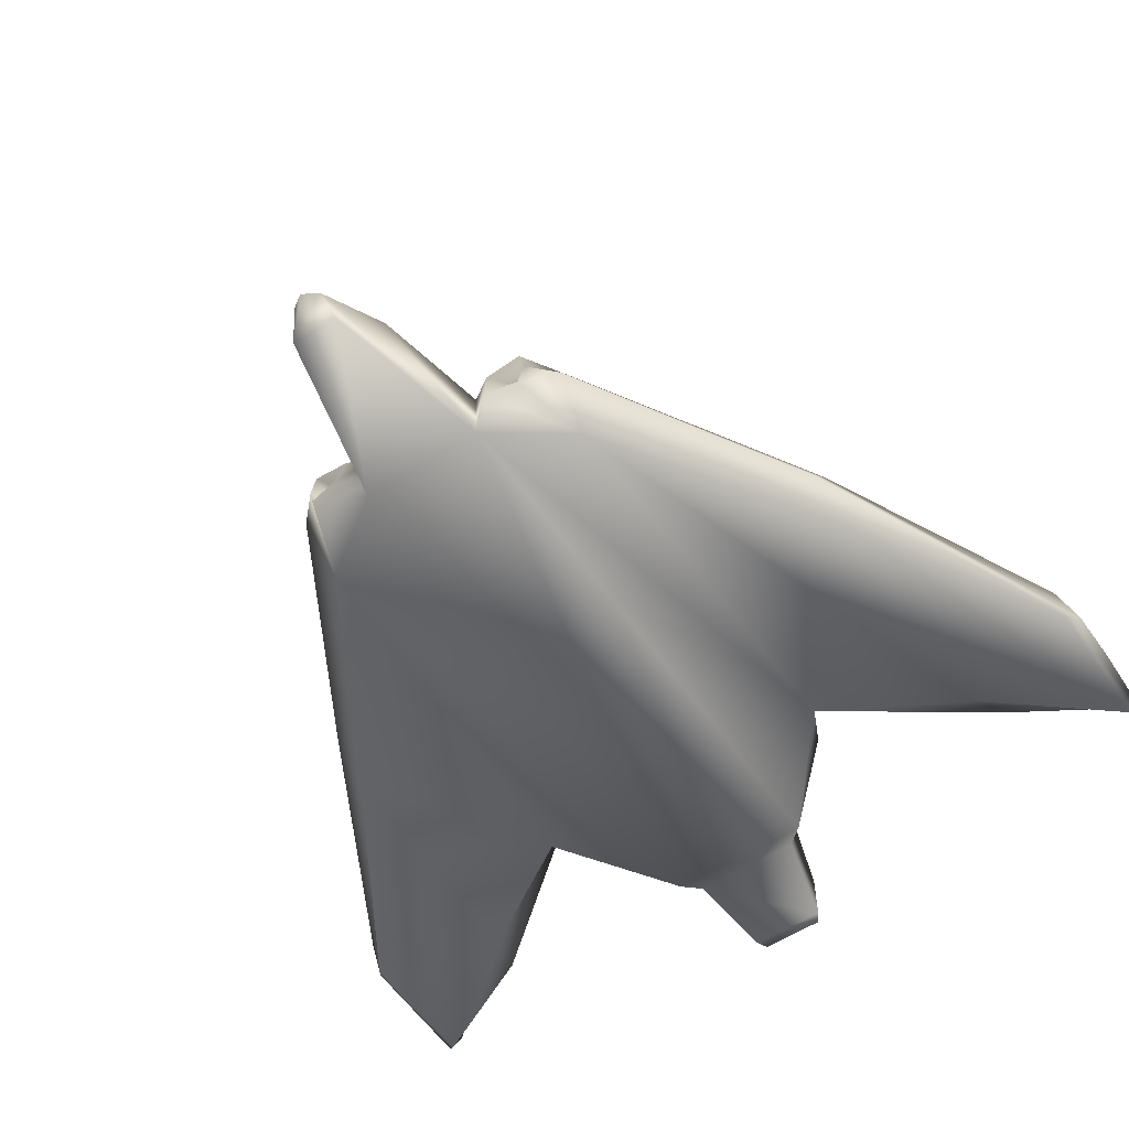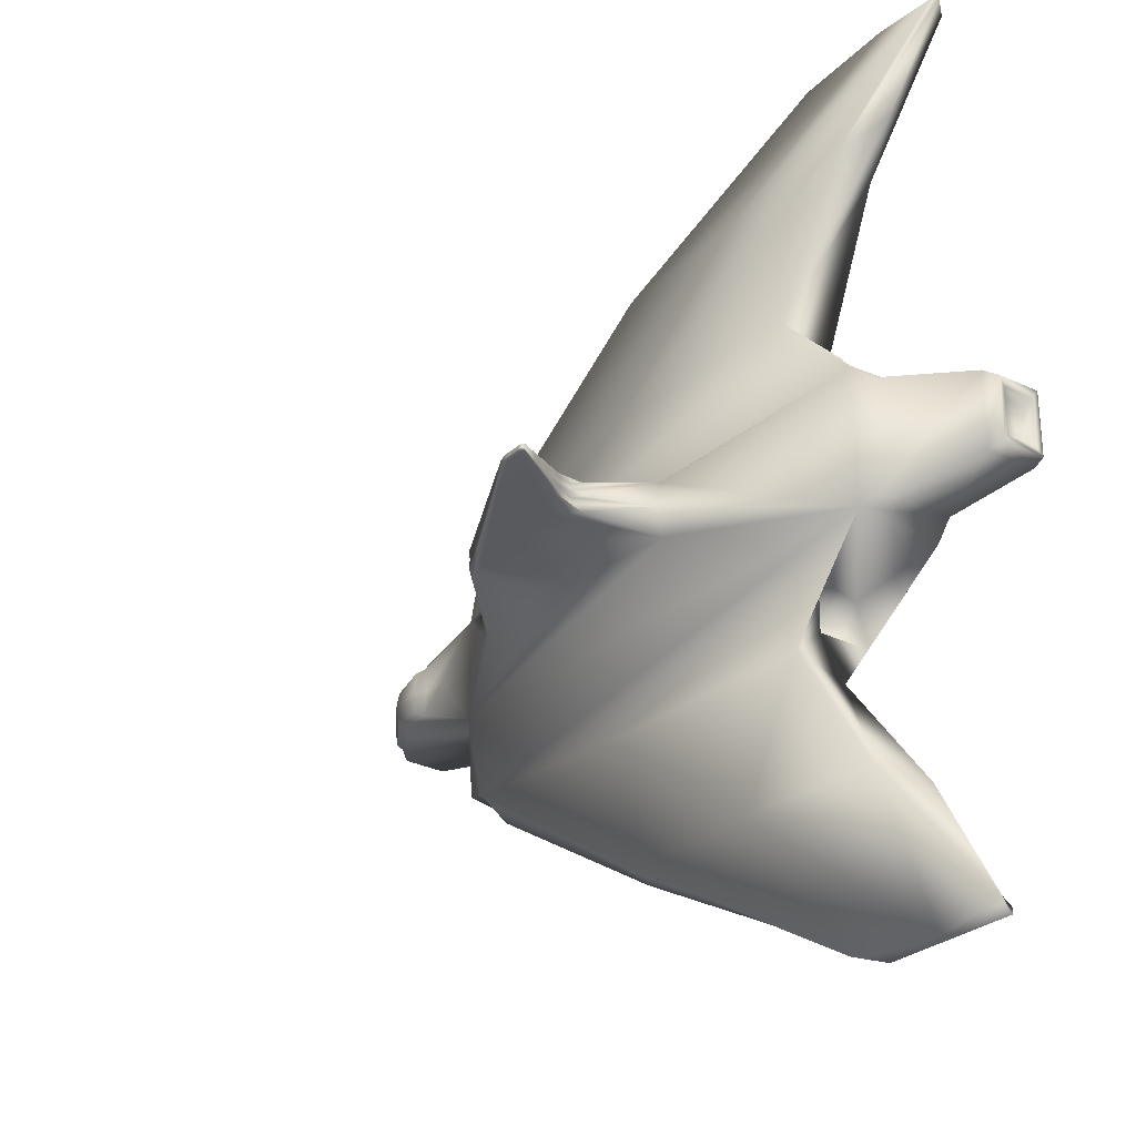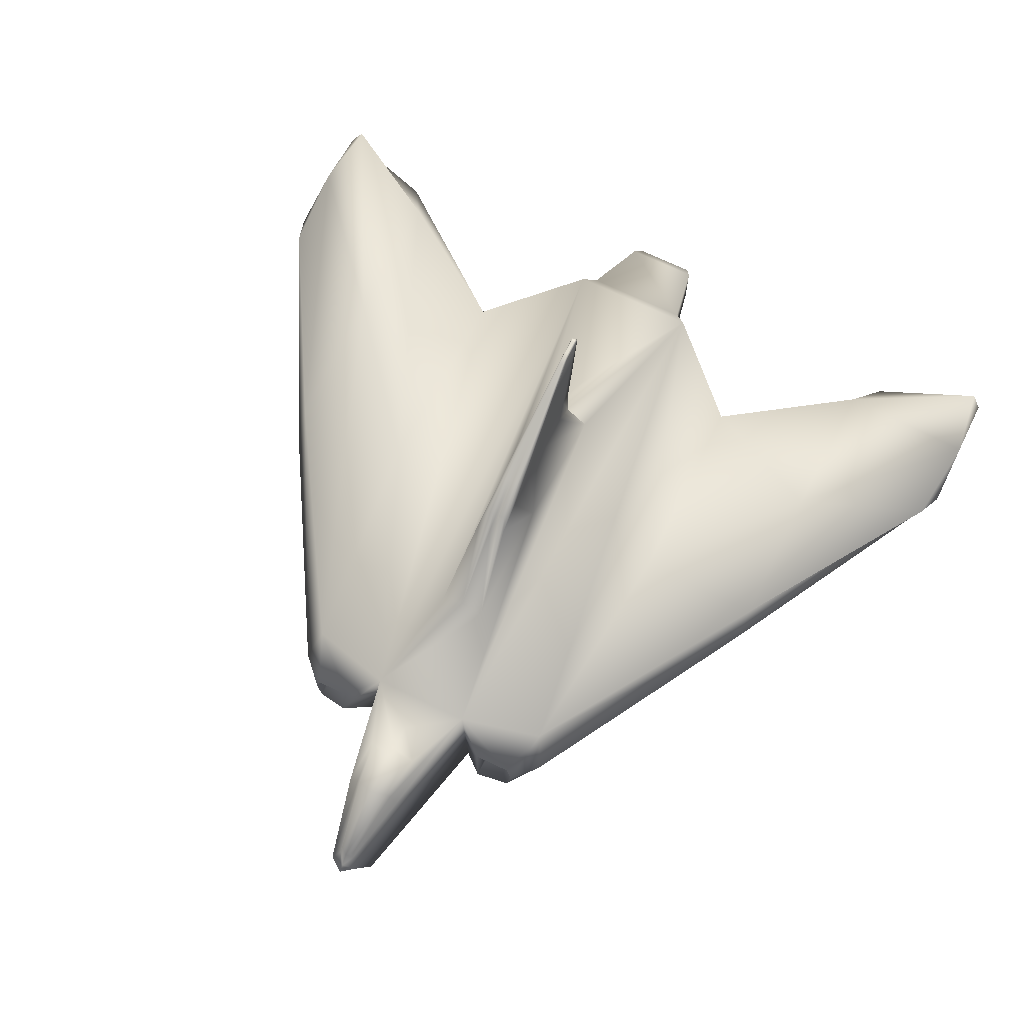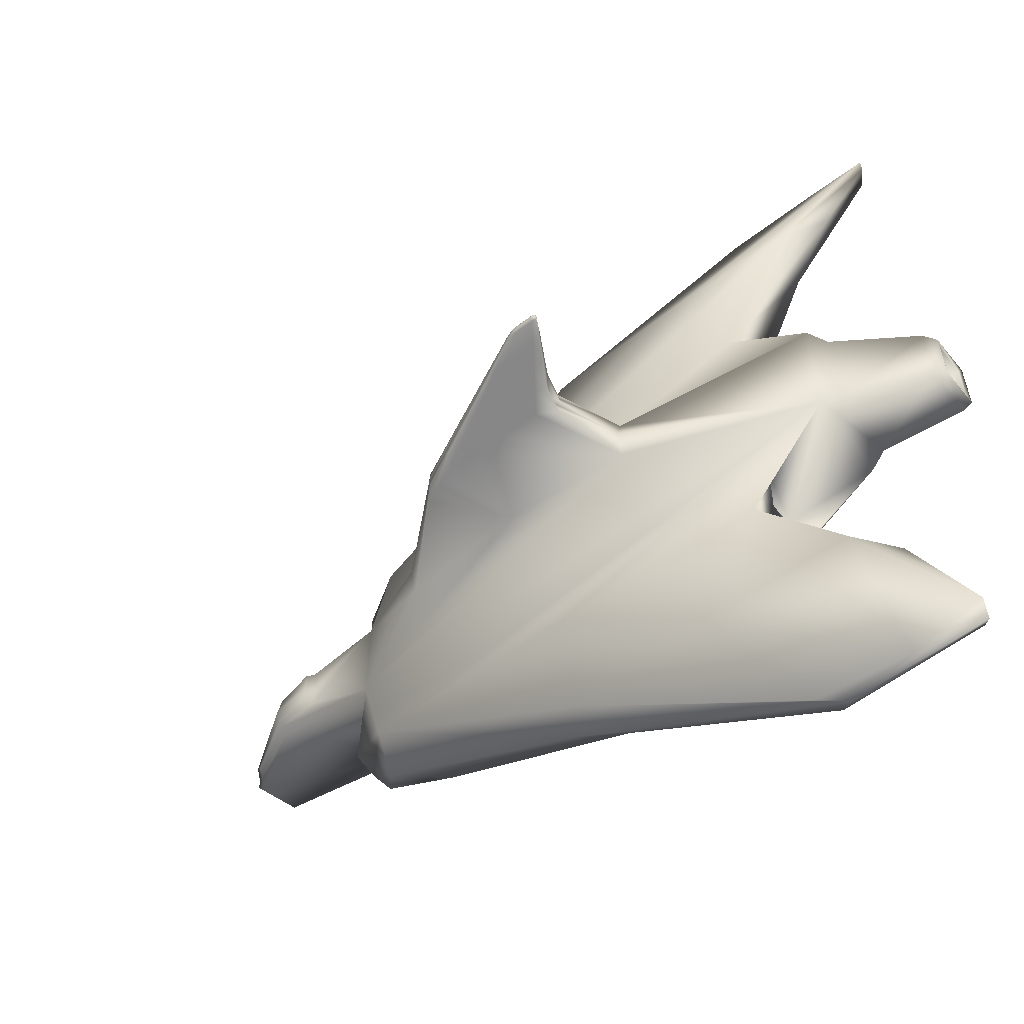
<metadata>
{"format":"obj","ext":"obj","renderer":"f3d","projection":"perspective","resolution":1024,"background":"white","views":[{"elev":-57.3,"azim":123.7,"up":"+Y"},{"elev":-27.4,"azim":-126.1,"up":"+Z"},{"elev":67.8,"azim":116.2,"up":"+Y"},{"elev":-57.1,"azim":-141.4,"up":"+Z"}]}
</metadata>
<code>
o Cube
v 6.328 0.6549 0.804
v 6.214 1.369 0.732
v 6.339 0.5837 -2.437
v 6.21 1.441 -2.365
v -2.947 0.5607 0.8914
v -3.188 1.545 0.8911
v -3.001 0.4481 -2.576
v -3.288 1.476 -2.576
v 9.056 0.2782 -0.4007
v 9.206 1.101 -0.6965
v 9.206 1.101 -0.9806
v 9.056 0.2782 -1.276
v 6.236 0.5229 -3.068
v 6.221 1.501 -3.069
v -3.262 1.462 -3.504
v -3.239 0.4577 -3.503
v -4.987 0.2321 -1.848
v -4.999 1.625 -1.848
v -4.999 1.625 0.1711
v -4.987 0.2321 0.1711
v -3.146 0.5606 1.812
v -3.165 1.545 1.812
v 6.224 1.416 1.367
v 6.236 0.6084 1.367
v -1.103 2.821 -1.344
v 3.795 2.821 -1.272
v 3.795 2.821 -0.4054
v -1.103 2.821 -0.3334
v -6.64 0.54 -1.273
v -6.64 -0.05899 -1.273
v -6.64 0.54 -0.4044
v -6.64 -0.05899 -0.4044
v -3.467 0.6657 -8.65
v -3.209 1.122 -8.65
v -6.345 1.122 -8.65
v -6.086 0.6657 -8.65
v -6.086 0.6657 6.973
v -6.345 1.122 6.973
v -3.209 1.122 6.973
v -3.467 0.6657 6.973
v 6.221 1.012 -3.17
v 0.9239 2.034 -3.849
v 0.9239 2.034 2.166
v 6.224 1.012 1.455
v -3.757 0.8669 -8.845
v -5.008 1.042 -8.845
v -6.259 0.8669 -8.845
v 0.9057 1.852 -6.208
v 0.5051 0.8078 -6.208
v -4.703 1.852 -6.27
v -4.302 0.8078 -6.27
v -6.259 0.8669 7.168
v -5.008 1.042 7.168
v -3.757 0.8669 7.168
v -4.703 1.852 4.589
v -4.302 0.8078 4.589
v 0.9057 1.852 4.531
v 0.5051 0.8078 4.531
v 1.306 1.33 4.531
v -1.898 1.926 4.531
v -5.394 1.357 5.019
v -5.394 1.357 -6.697
v -1.898 1.926 -6.208
v 1.306 1.33 -6.208
v -0.8184 5.788 -0.8952
v -1.462 5.788 -0.8952
v -0.8184 5.788 -0.7819
v -1.462 5.788 -0.7819
v 1.312 2.972 -1.27
v 3.769 2.972 -0.8385
v 1.312 2.972 -0.4066
v -1.144 2.972 -0.8385
v -1.162 5.804 -0.8935
v -0.8493 5.804 -0.8385
v -1.162 5.804 -0.7836
v -1.475 5.804 -0.8385
v -0.6904 4.135 -0.5688
v 2.378 4.135 -0.5688
v 2.378 4.135 -1.108
v -0.6904 4.135 -1.108
v 2.424 4.135 -0.8385
v -0.7363 4.135 -0.8385
v 0.8438 4.135 -1.116
v -1.226 5.854 -0.8385
v 0.8438 4.135 -0.5607
v -1.323 5.804 -0.8935
v -0.8493 5.804 -0.8668
v -1.001 5.804 -0.7836
v -1.475 5.804 -0.8103
v -1.044 5.068 -0.6892
v 0.6546 5.068 -0.9879
v -1.001 5.804 -0.8935
v -0.8493 5.804 -0.8103
v -1.323 5.804 -0.7836
v -1.475 5.804 -0.8668
v 0.6546 5.068 -0.6892
v -1.044 5.068 -0.9879
v 0.682 5.068 -0.8385
v 2.171 4.347 -0.9634
v 2.171 4.347 -0.7137
v -1.071 5.068 -0.8385
v -0.6687 4.347 -0.7137
v -0.6687 4.347 -0.9634
v -0.1947 5.068 -0.9927
v 0.04117 4.347 -1.088
v 1.461 4.347 -1.088
v -1.226 5.854 -0.8135
v -1.226 5.854 -0.8635
v -1.369 5.854 -0.8385
v -1.084 5.854 -0.8385
v -0.1947 5.068 -0.6844
v 1.461 4.347 -0.5889
v 0.04117 4.347 -0.5889
v 0.2437 5.068 -0.6844
v -1.084 5.854 -0.8635
v -1.369 5.854 -0.8635
v -1.369 5.854 -0.8135
v -0.6331 5.068 -0.9927
v -1.071 5.068 -0.7614
v 0.682 5.068 -0.9156
v 0.682 5.068 -0.7614
v -1.071 5.068 -0.9156
v 0.2437 5.068 -0.9927
v -1.084 5.854 -0.8135
v -0.6331 5.068 -0.6844
v -1.403 5.804 -0.8935
v -0.8493 5.804 -0.8809
v -0.9208 5.804 -0.7836
v -1.475 5.804 -0.7961
v -1.273 5.461 -0.7396
v -0.1481 5.461 -0.9374
v -1.082 5.804 -0.8935
v -0.8493 5.804 -0.8244
v -1.242 5.804 -0.7836
v -1.475 5.804 -0.8527
v 1.457 4.675 -0.6387
v -0.8151 4.675 -1.038
v -0.1299 5.461 -0.8385
v 2.171 4.347 -1.026
v 2.171 4.347 -0.7761
v -1.291 5.461 -0.8385
v -0.6687 4.347 -0.6513
v -0.6687 4.347 -0.9009
v -0.7106 5.461 -0.9406
v -0.3137 4.347 -1.088
v 1.106 4.347 -1.088
v -1.226 5.854 -0.801
v -1.226 5.854 -0.851
v -1.44 5.854 -0.8385
v -1.155 5.854 -0.8385
v -0.7106 5.461 -0.7364
v 1.816 4.347 -0.5889
v 0.3961 4.347 -0.5889
v -1.242 5.804 -0.8935
v -0.8493 5.804 -0.8527
v -1.082 5.804 -0.7836
v -1.475 5.804 -0.8244
v -0.8151 4.675 -0.6387
v 1.457 4.675 -1.038
v -0.9208 5.804 -0.8935
v -0.8493 5.804 -0.7961
v -1.403 5.804 -0.7836
v -1.475 5.804 -0.8809
v -0.1481 5.461 -0.7396
v -1.273 5.461 -0.9374
v 1.494 4.675 -0.8385
v 2.171 4.347 -0.9009
v 2.171 4.347 -0.6513
v -0.8518 4.675 -0.8385
v -0.6687 4.347 -0.7761
v -0.6687 4.347 -1.026
v 0.3211 4.675 -1.045
v 0.3961 4.347 -1.088
v 1.816 4.347 -1.088
v -1.226 5.854 -0.826
v -1.226 5.854 -0.8761
v -1.298 5.854 -0.8385
v -1.013 5.854 -0.8385
v 0.3211 4.675 -0.6323
v 1.106 4.347 -0.5889
v -0.3137 4.347 -0.5889
v -0.4203 5.461 -0.7364
v 0.9076 4.675 -0.6323
v 0.4629 5.068 -0.6844
v 0.02447 5.068 -0.6844
v -1.084 5.854 -0.851
v -1.084 5.854 -0.8761
v -1.155 5.854 -0.8635
v -1.013 5.854 -0.8635
v -1.369 5.854 -0.851
v -1.369 5.854 -0.8761
v -1.44 5.854 -0.8635
v -1.298 5.854 -0.8635
v -1.369 5.854 -0.801
v -1.369 5.854 -0.826
v -1.44 5.854 -0.8135
v -1.298 5.854 -0.8135
v -1.001 5.461 -0.9406
v -0.2653 4.675 -1.045
v -0.8523 5.068 -0.9927
v -0.4139 5.068 -0.9927
v -1.291 5.461 -0.7875
v -0.8518 4.675 -0.7354
v -1.071 5.068 -0.7229
v -1.071 5.068 -0.8
v -0.1299 5.461 -0.8896
v 1.494 4.675 -0.9417
v 0.682 5.068 -0.9542
v 0.682 5.068 -0.8771
v -0.1299 5.461 -0.7875
v 1.494 4.675 -0.7354
v 0.682 5.068 -0.8
v 0.682 5.068 -0.7229
v -1.291 5.461 -0.8896
v -0.8518 4.675 -0.9417
v -1.071 5.068 -0.8771
v -1.071 5.068 -0.9542
v -0.4203 5.461 -0.9406
v 0.9076 4.675 -1.045
v 0.02447 5.068 -0.9927
v 0.4629 5.068 -0.9927
v -1.084 5.854 -0.801
v -1.084 5.854 -0.826
v -1.155 5.854 -0.8135
v -1.013 5.854 -0.8135
v -1.001 5.461 -0.7364
v -0.2653 4.675 -0.6323
v -0.4139 5.068 -0.6844
v -0.8523 5.068 -0.6844
v -0.5585 4.675 -0.6323
v 0.02791 4.675 -0.6323
v -0.8557 5.461 -0.7364
v -1.013 5.854 -0.826
v -1.155 5.854 -0.826
v -1.155 5.854 -0.801
v 1.201 4.675 -1.045
v 0.6144 4.675 -1.045
v -0.5654 5.461 -0.9406
v -0.8518 4.675 -0.9932
v -0.8518 4.675 -0.8901
v -1.291 5.461 -0.8641
v 1.494 4.675 -0.6838
v 1.494 4.675 -0.787
v -0.1299 5.461 -0.813
v 1.494 4.675 -0.8901
v 1.494 4.675 -0.9932
v -0.1299 5.461 -0.9151
v -0.8518 4.675 -0.787
v -0.8518 4.675 -0.6838
v -1.291 5.461 -0.762
v 0.02791 4.675 -1.045
v -0.5585 4.675 -1.045
v -1.146 5.461 -0.9406
v -1.298 5.854 -0.826
v -1.44 5.854 -0.826
v -1.44 5.854 -0.801
v -1.298 5.854 -0.8761
v -1.44 5.854 -0.8761
v -1.44 5.854 -0.851
v -1.013 5.854 -0.8761
v -1.155 5.854 -0.8761
v -1.155 5.854 -0.851
v 0.6144 4.675 -0.6323
v 1.201 4.675 -0.6323
v -0.2751 5.461 -0.7364
v -0.5654 5.461 -0.7364
v -1.013 5.854 -0.851
v -1.298 5.854 -0.851
v -1.298 5.854 -0.801
v -0.8557 5.461 -0.9406
v -1.291 5.461 -0.813
v -0.1299 5.461 -0.8641
v -0.1299 5.461 -0.762
v -1.291 5.461 -0.9151
v -0.2751 5.461 -0.9406
v -1.013 5.854 -0.801
v -1.146 5.461 -0.7364
v -6.483 0.8216 -1.538
v -6.483 -0.1439 -1.538
v -6.483 0.8216 -0.1388
v -6.483 -0.1439 -0.1388
v -6.669 0.6439 -1.423
v -6.669 -0.1628 -1.423
v -6.669 0.6439 -0.2539
v -6.669 -0.1628 -0.2539
v -6.474 0.4837 -1.191
v -6.474 -0.002628 -1.191
v -6.474 0.4837 -0.4861
v -6.474 -0.002628 -0.4861
v -4.747 1.9 -2.086
v -4.695 0.2169 -2.182
v -4.747 1.903 0.4055
v -4.697 0.228 0.5012
v -3.053 1.781 -3.802
v -2.541 0.3426 -3.802
v -3.052 1.79 2.103
v -2.539 0.353 2.103
v -1.977 0.809 1.048
v -2.173 1.593 1.048
v -2.129 0.8089 1.837
v -2.164 1.593 1.837
v -2.762 1.453 -2.702
v -2.521 0.6258 -2.703
v -2.755 1.44 -3.495
v -2.71 0.6339 -3.494
v 5.929 0.2607 0.3309
v 7.039 2.047 -0.3687
v 7.039 2.047 -1.308
v 5.931 0.2512 -2.002
v 5.718 1.083 -3.629
v 4.884 0.2632 -3.509
v 5.358 1.88 -3.403
v 5.718 1.083 1.947
v 5.358 1.868 1.721
v 4.885 0.2746 1.825
v 5.571 0.6806 0.8483
v 5.475 1.176 0.8483
v 5.471 1.252 -2.478
v 5.582 0.6046 -2.478
v 5.477 0.9283 -3.154
v 5.499 0.5236 -3.019
v 5.476 1.333 -3.019
v 5.481 0.9283 1.434
v 5.479 1.238 1.317
v 5.499 0.6186 1.317
v 6.95 2.045 -0.8385
v 9.411 0.9668 -0.8385
v 7.89 1.919 -0.4602
v 7.89 1.919 -1.217
v 6.46 2.027 -0.8385
v 5.745 1.912 -1.799
v 9.539 0.8507 -0.8385
v 9.345 0.9165 -0.5616
v 7.922 1.827 -0.2992
v 7.922 1.827 -1.378
v 9.345 0.9165 -1.115
v 5.745 1.905 0.1265
v 9.131 1.272 -0.711
v 9.131 1.272 -0.966
v 7.171 2.156 -0.4415
v 7.171 2.156 -1.236
v 7.169 2.16 -0.8385
v 9.227 1.232 -0.8385
v 7.908 2.034 -0.5318
v 7.908 2.034 -1.145
v 7.99 2.049 -0.8385
f 309 306 293 291
f 9 12 336 332 333
f 337 306 9 333 334
f 327 343 338 10
f 309 331 335 336 12
f 306 309 12 9
f 290 331 312 42 294
f 16 305 304 15
f 309 291 295 311
f 19 280 281 20
f 290 291 17 18
f 292 290 18 19
f 293 292 19 20
f 291 293 20 17
f 5 298 299 6
f 337 292 296 43 314
f 293 306 315 297
f 277 162 68 130
f 331 290 25 69 26
f 337 330 331 26 70 27
f 292 337 27 71 28
f 290 292 28 72 25
f 31 288 289 32
f 17 279 278 18
f 20 281 279 17
f 18 278 280 19
f 45 46 34
f 64 49 33 45
f 63 48 34 46
f 62 50 35 47
f 49 51 36 33
f 52 53 38
f 61 56 37 52
f 60 55 38 53
f 59 57 39 54
f 56 58 40 37
f 297 315 58 56
f 313 314 57 59
f 315 313 59 58
f 58 59 54 40
f 43 296 55 60
f 314 43 60 57
f 57 60 53 39
f 55 61 52 38
f 52 54 53
f 54 39 53
f 37 40 54 52
f 311 295 51 49
f 296 297 56 61 55
f 51 62 47 36
f 42 312 48 63
f 294 42 63 50
f 50 63 46 35
f 310 311 49 64
f 312 310 64 48
f 48 64 45 34
f 45 47 46
f 47 35 46
f 33 36 47 45
f 276 128 67 161
f 275 160 65 131
f 274 163 66 165
f 273 161 67 164
f 272 155 74 138
f 26 79 139 99 167 81 70
f 70 81 140 100 168 78 27
f 271 157 76 141
f 28 77 142 102 170 82 72
f 72 82 143 103 171 80 25
f 270 154 73 144
f 25 80 145 105 173 83 69
f 69 83 146 106 174 79 26
f 269 134 75 147
f 268 177 84 148
f 267 178 74 155
f 266 156 75 151
f 27 78 152 112 180 85 71
f 71 85 153 113 181 77 28
f 265 128 88 182
f 264 184 114 183
f 263 185 111 179
f 262 150 110 186
f 261 188 115 187
f 260 189 87 127
f 259 149 109 190
f 258 192 116 191
f 257 193 108 176
f 256 162 94 194
f 255 196 117 195
f 254 197 107 175
f 253 126 86 198
f 252 200 118 199
f 251 201 104 172
f 250 129 89 202
f 249 204 119 203
f 248 205 101 169
f 247 127 87 206
f 246 208 120 207
f 245 209 98 166
f 244 133 93 210
f 243 212 121 211
f 242 213 96 136
f 241 135 95 214
f 240 216 122 215
f 239 217 97 137
f 238 132 92 218
f 237 220 123 219
f 236 221 91 159
f 235 156 88 222
f 234 224 124 223
f 233 225 93 133
f 232 134 94 226
f 231 228 125 227
f 230 229 90 158
f 227 125 229 230
f 113 227 230 181
f 181 230 158 77
f 179 111 228 231
f 85 179 231 153
f 153 231 227 113
f 151 75 134 232
f 111 151 232 228
f 228 232 226 125
f 223 124 225 233
f 110 223 233 178
f 178 233 133 74
f 175 107 224 234
f 84 175 234 150
f 150 234 223 110
f 147 75 156 235
f 107 147 235 224
f 224 235 222 124
f 219 123 221 236
f 106 219 236 174
f 174 236 159 79
f 172 104 220 237
f 83 172 237 146
f 146 237 219 106
f 144 73 132 238
f 104 144 238 220
f 220 238 218 123
f 215 122 217 239
f 103 215 239 171
f 171 239 137 80
f 169 101 216 240
f 82 169 240 143
f 143 240 215 103
f 141 76 135 241
f 101 141 241 216
f 216 241 214 122
f 211 121 213 242
f 100 211 242 168
f 168 242 136 78
f 166 98 212 243
f 81 166 243 140
f 140 243 211 100
f 138 74 133 244
f 98 138 244 212
f 212 244 210 121
f 207 120 209 245
f 99 207 245 167
f 167 245 166 81
f 159 91 208 246
f 79 159 246 139
f 139 246 207 99
f 131 65 127 247
f 91 131 247 208
f 208 247 206 120
f 203 119 205 248
f 102 203 248 170
f 170 248 169 82
f 158 90 204 249
f 77 158 249 142
f 142 249 203 102
f 130 68 129 250
f 90 130 250 204
f 204 250 202 119
f 199 118 201 251
f 105 199 251 173
f 173 251 172 83
f 137 97 200 252
f 80 137 252 145
f 145 252 199 105
f 165 66 126 253
f 97 165 253 200
f 200 253 198 118
f 195 117 197 254
f 109 195 254 177
f 177 254 175 84
f 157 89 196 255
f 76 157 255 149
f 149 255 195 109
f 129 68 162 256
f 89 129 256 196
f 196 256 194 117
f 191 116 193 257
f 86 191 257 154
f 154 257 176 73
f 163 95 192 258
f 66 163 258 126
f 126 258 191 86
f 135 76 149 259
f 95 135 259 192
f 192 259 190 116
f 187 115 189 260
f 92 187 260 160
f 160 260 127 65
f 176 108 188 261
f 73 176 261 132
f 132 261 187 92
f 148 84 150 262
f 108 148 262 188
f 188 262 186 115
f 183 114 185 263
f 112 183 263 180
f 180 263 179 85
f 136 96 184 264
f 78 136 264 152
f 152 264 183 112
f 164 67 128 265
f 96 164 265 184
f 184 265 182 114
f 182 88 156 266
f 114 182 266 185
f 185 266 151 111
f 186 110 178 267
f 115 186 267 189
f 189 267 155 87
f 190 109 177 268
f 116 190 268 193
f 193 268 148 108
f 194 94 134 269
f 117 194 269 197
f 197 269 147 107
f 198 86 154 270
f 118 198 270 201
f 201 270 144 104
f 202 89 157 271
f 119 202 271 205
f 205 271 141 101
f 206 87 155 272
f 120 206 272 209
f 209 272 138 98
f 210 93 161 273
f 121 210 273 213
f 213 273 164 96
f 214 95 163 274
f 122 214 274 217
f 217 274 165 97
f 218 92 160 275
f 123 218 275 221
f 221 275 131 91
f 222 88 128 276
f 124 222 276 225
f 225 276 161 93
f 226 94 162 277
f 125 226 277 229
f 229 277 130 90
f 282 278 279 283
f 284 280 278 282
f 285 281 280 284
f 283 279 281 285
f 29 282 283 30
f 31 284 282 29
f 32 285 284 31
f 30 283 285 32
f 287 289 288 286
f 30 287 286 29
f 32 289 287 30
f 29 286 288 31
f 295 294 50 62 51
f 7 291 290 8
f 6 292 293 5
f 8 290 294 15
f 16 295 291 7
f 22 296 292 6
f 5 293 297 21
f 15 294 295 16
f 21 297 296 22
f 299 298 300 301
f 6 299 301 22
f 22 301 300 21
f 21 300 298 5
f 303 302 304 305
f 15 304 302 8
f 8 302 303 7
f 7 303 305 16
f 1 306 337 2
f 4 331 309 3
f 13 311 310 41
f 14 312 331 4
f 3 309 311 13
f 23 314 313 44
f 2 337 314 23
f 24 315 306 1
f 41 310 312 14
f 44 313 315 24
f 329 345 339 11
f 11 339 343 327
f 308 341 345 329
f 308 331 330 326
f 10 333 332 327
f 328 334 333 10
f 11 336 335 329
f 326 330 337 307
f 327 332 336 11
f 307 337 334 328
f 329 335 331 308
f 328 344 340 307
f 307 340 342 326
f 10 338 344 328
f 326 342 341 308
f 346 344 338 343
f 342 340 344 346
f 341 342 346 345
f 345 346 343 339
f 318 319 321 320 322
f 316 317 324 323 325
f 1 316 325 24
f 2 317 316 1
f 13 321 319 3
f 3 319 318 4
f 14 322 320 41
f 44 323 324 23
f 41 320 321 13
f 24 325 323 44
f 23 324 317 2
f 4 318 322 14

</code>
